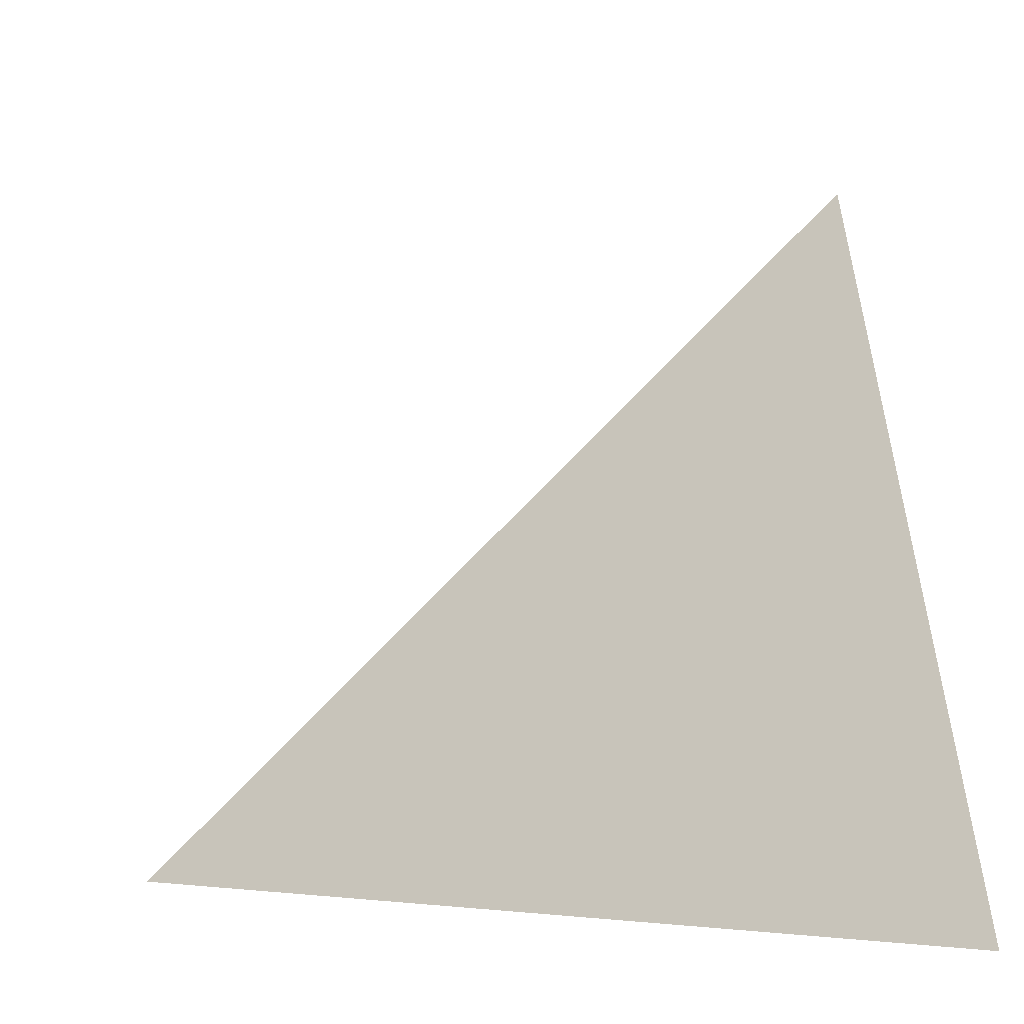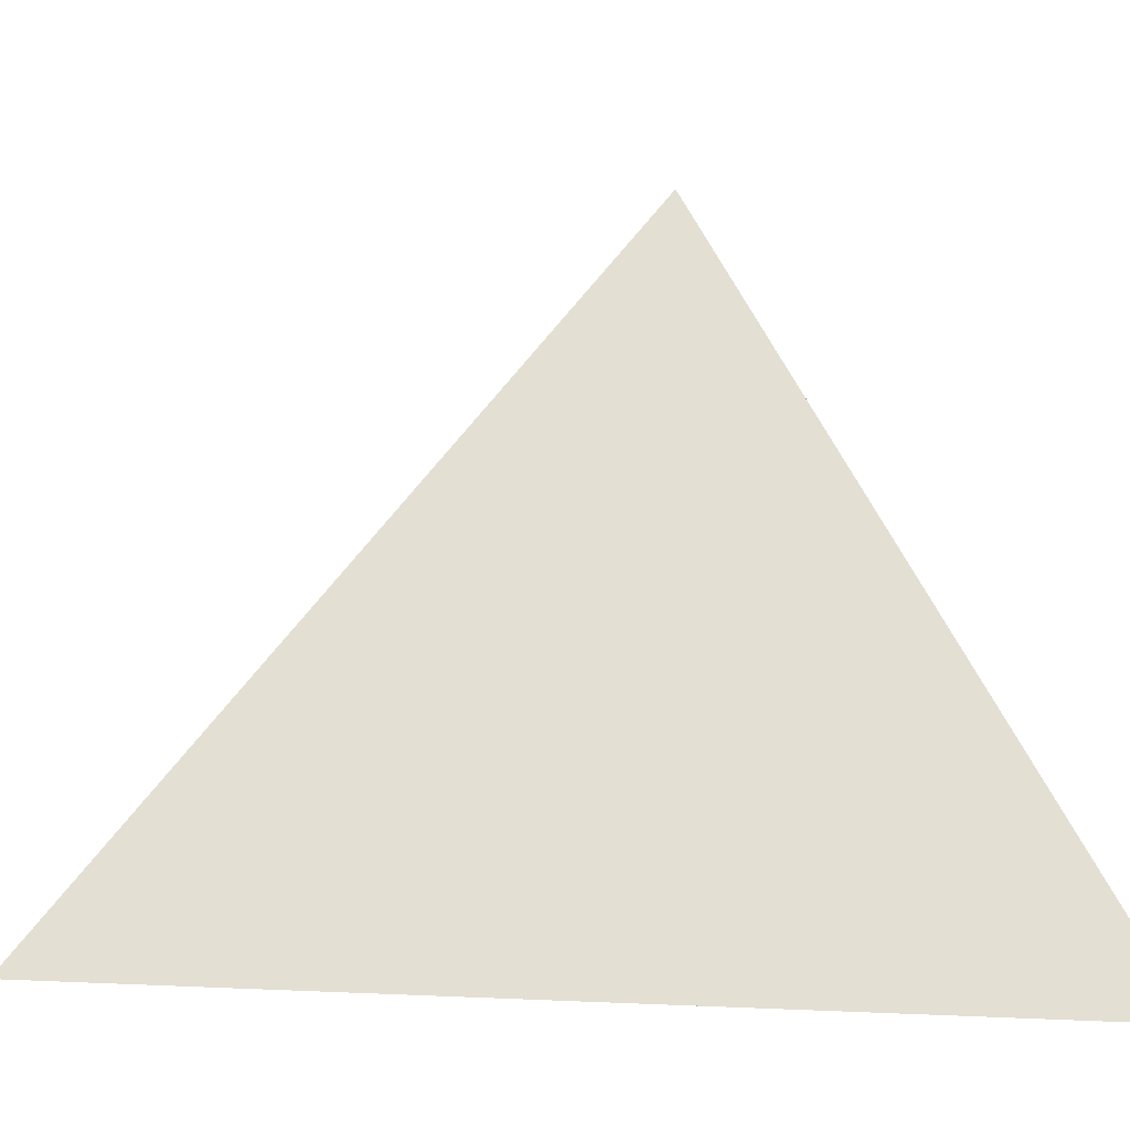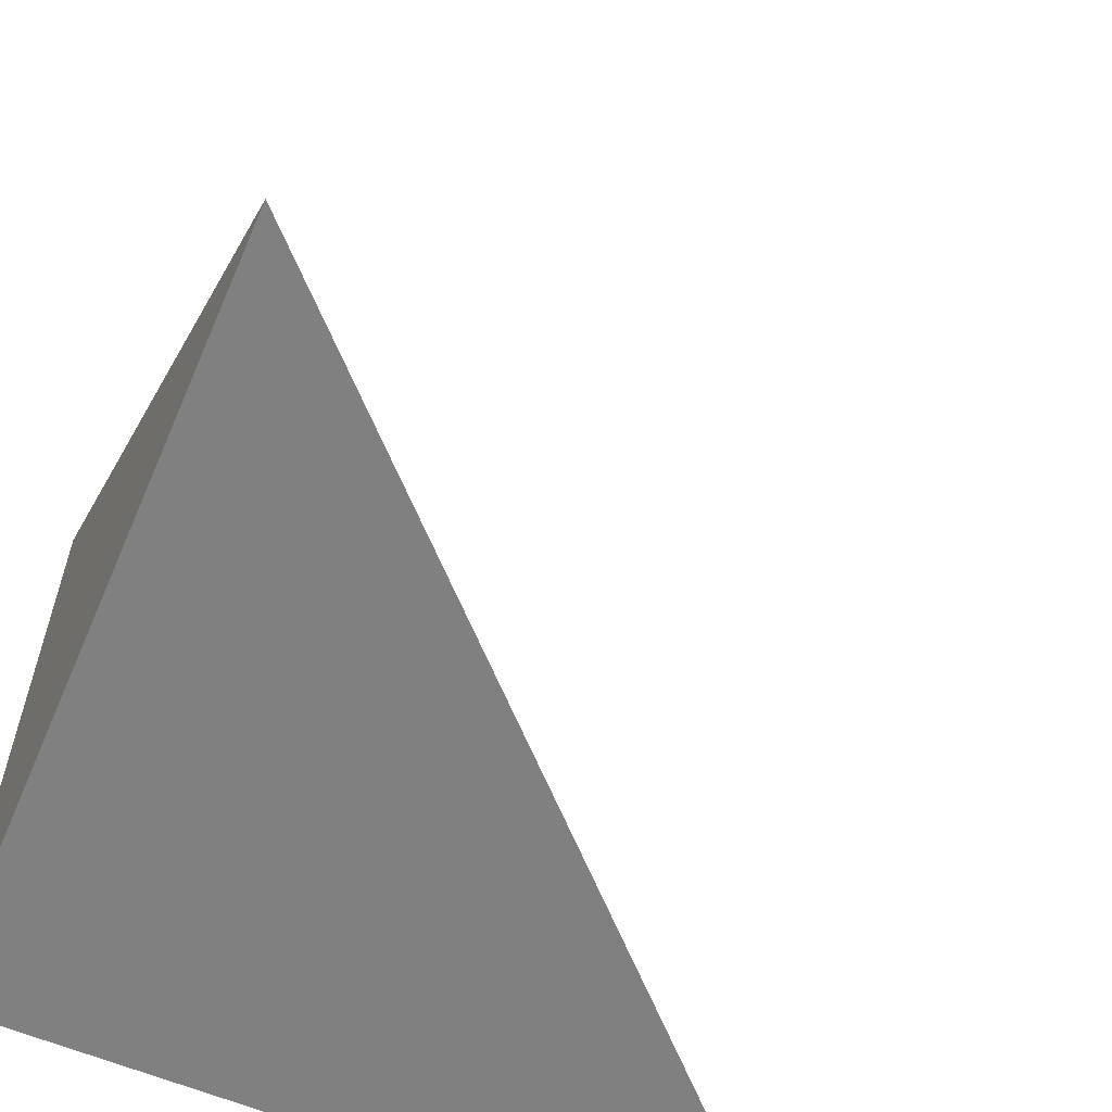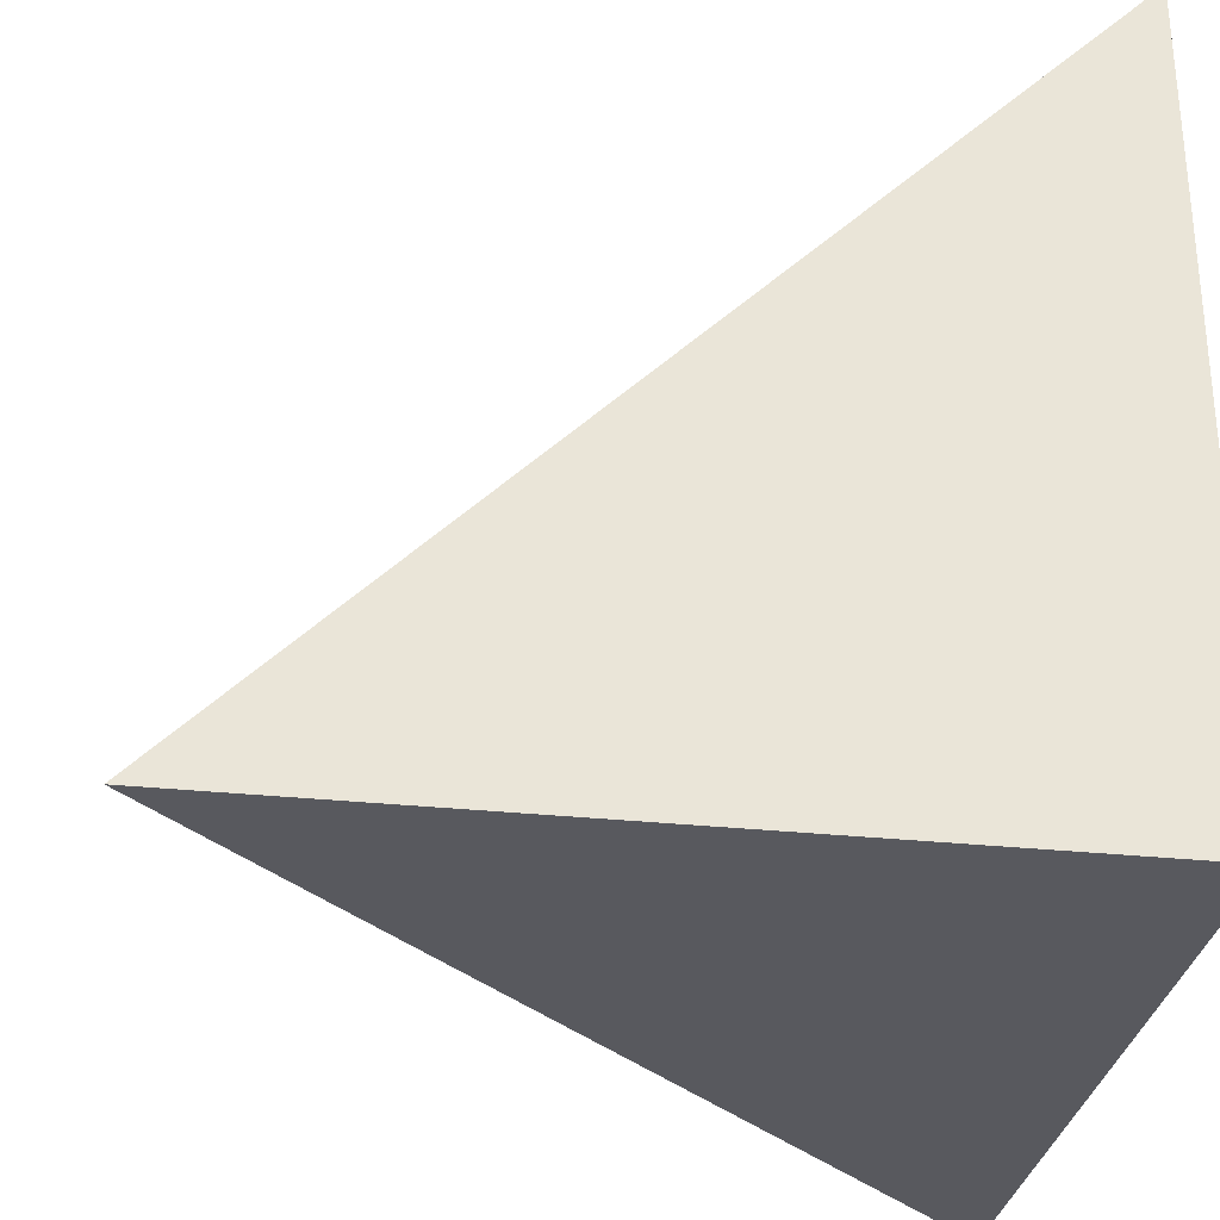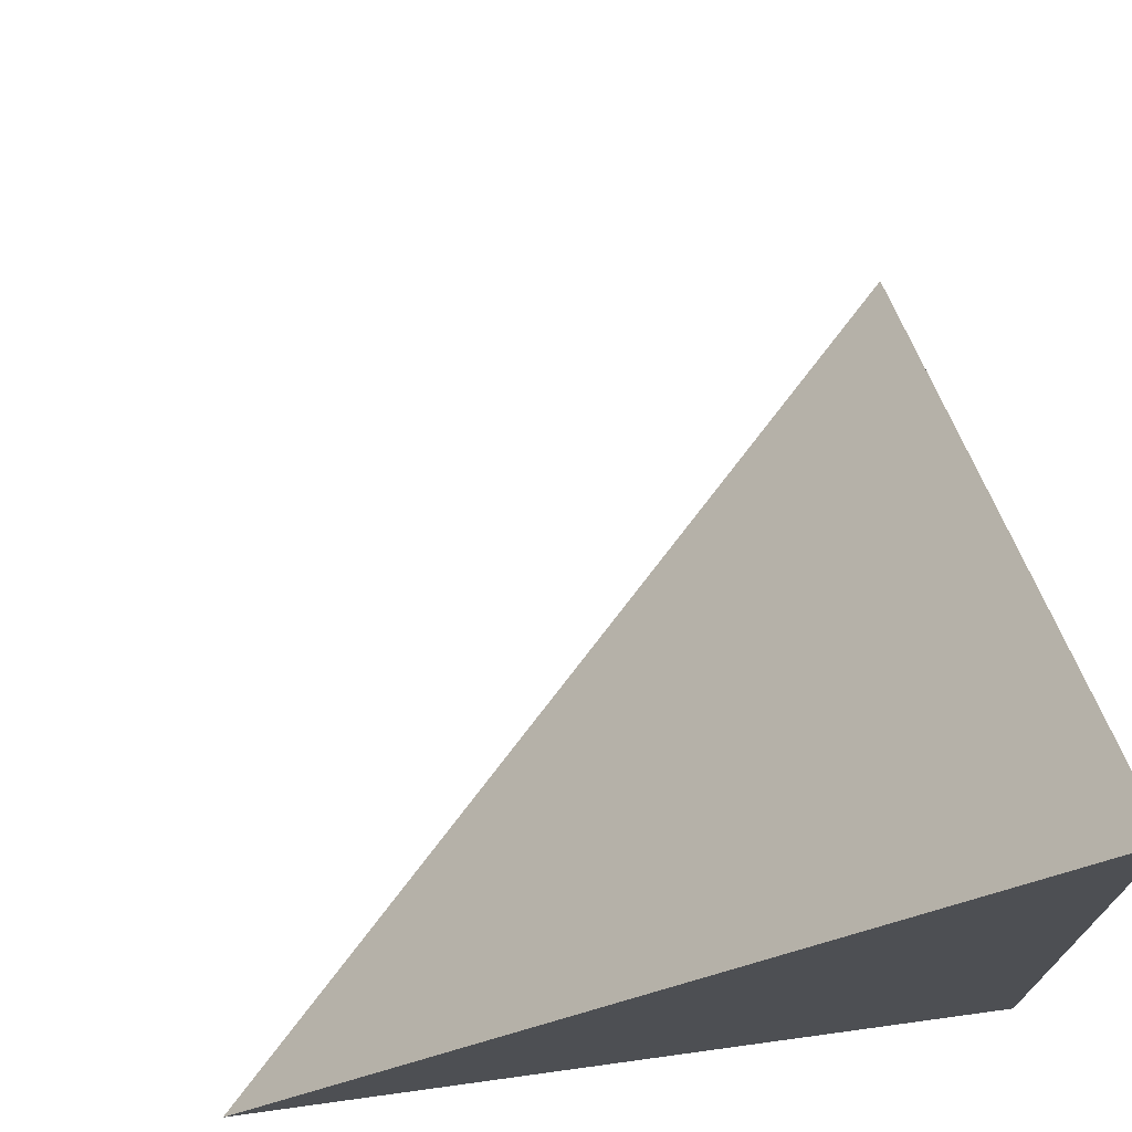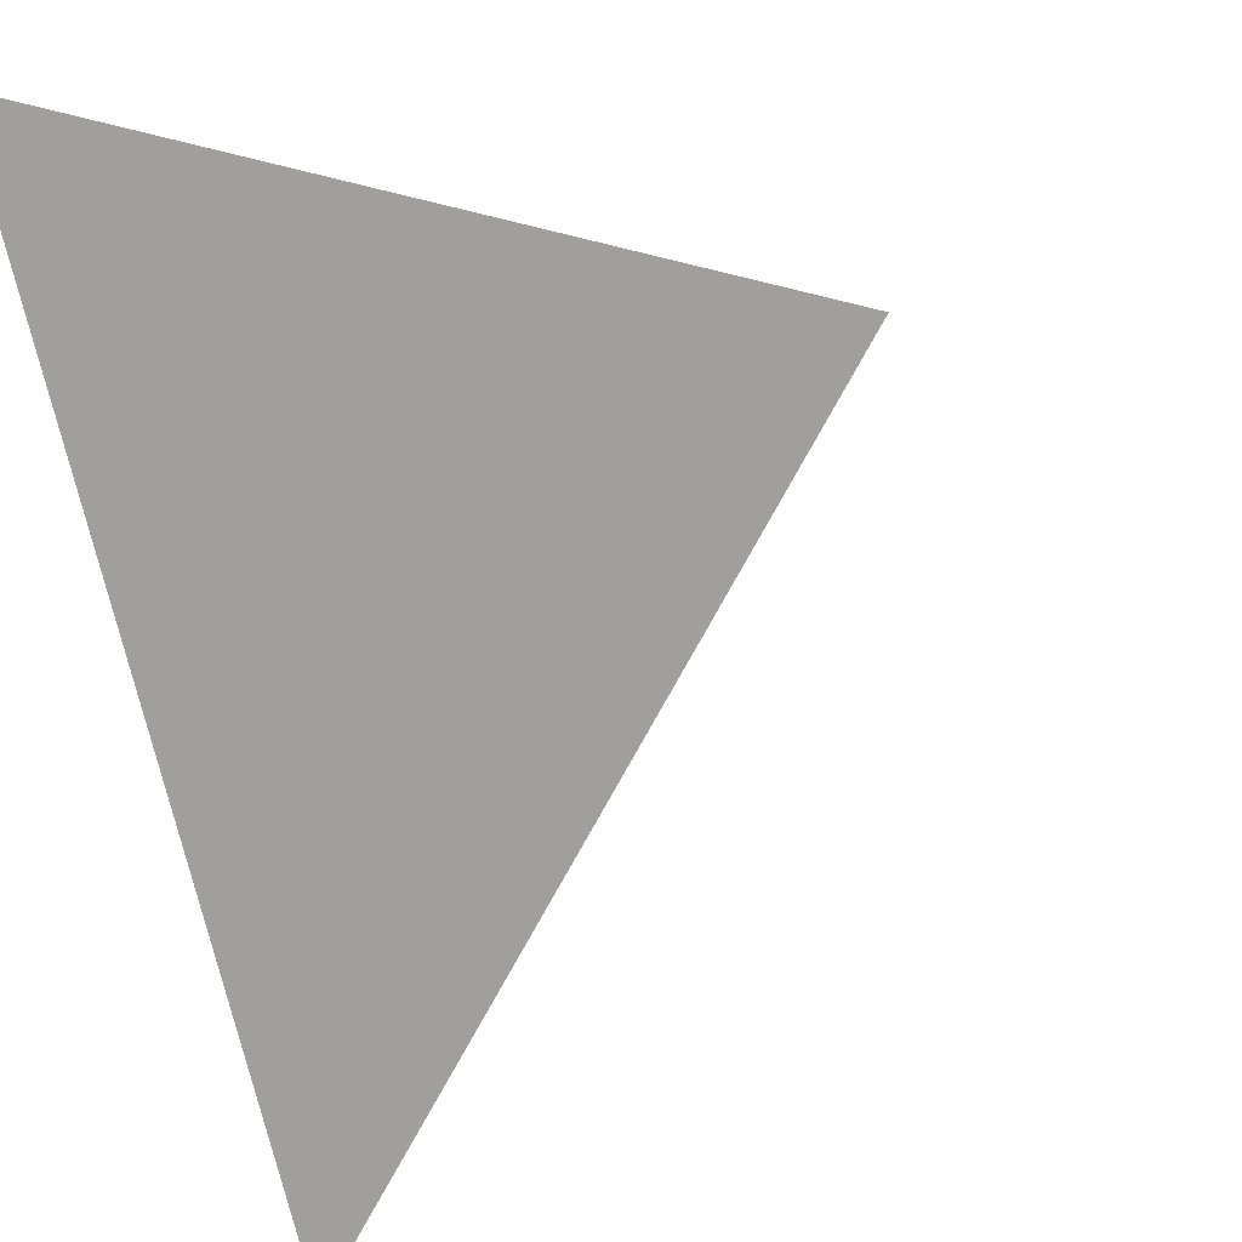
<metadata>
{"format":"obj","ext":"obj","renderer":"f3d","projection":"perspective","resolution":1024,"background":"white","views":[{"elev":-3.5,"azim":177.5,"up":"+Z"},{"elev":1.4,"azim":147.4,"up":"+Z"},{"elev":-60.2,"azim":-23.3,"up":"+Y"},{"elev":-30.3,"azim":171.2,"up":"+Y"},{"elev":72.6,"azim":-97.8,"up":"+Z"},{"elev":68.0,"azim":-16.5,"up":"+Y"}]}
</metadata>
<code>
v  1  0.9953  1
v  2  0.9953  1
v  1  1.995  1
v  1  0.9953  2
f 1 3 2
f 1 4 3
f 1 2 4
f 2 3 4

</code>
